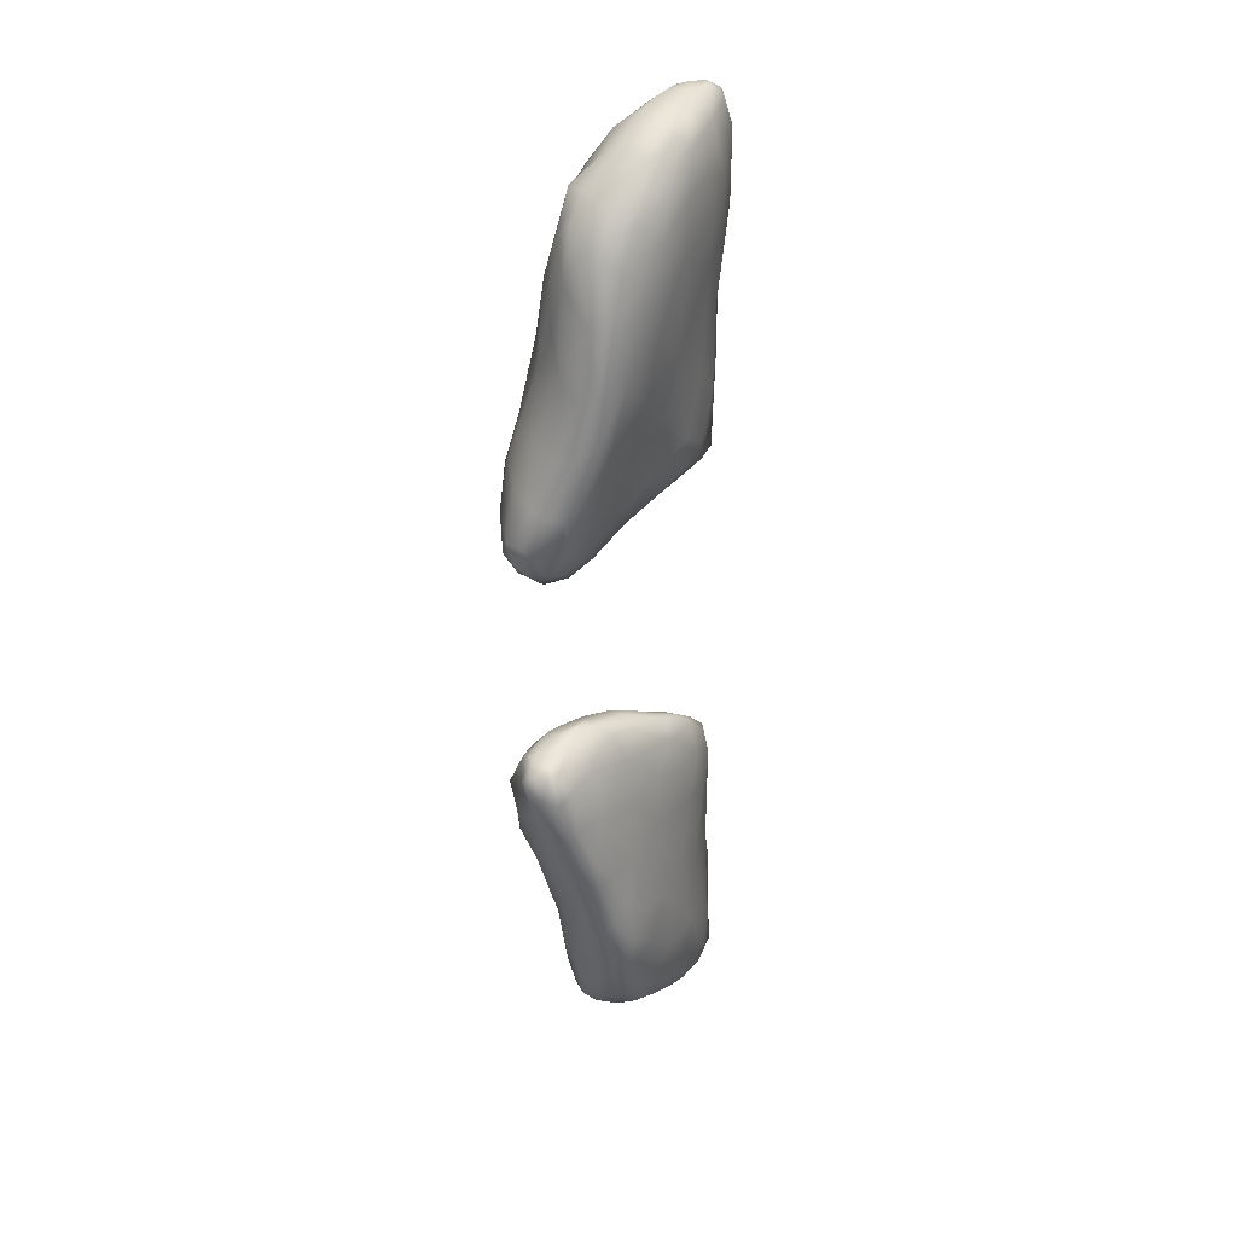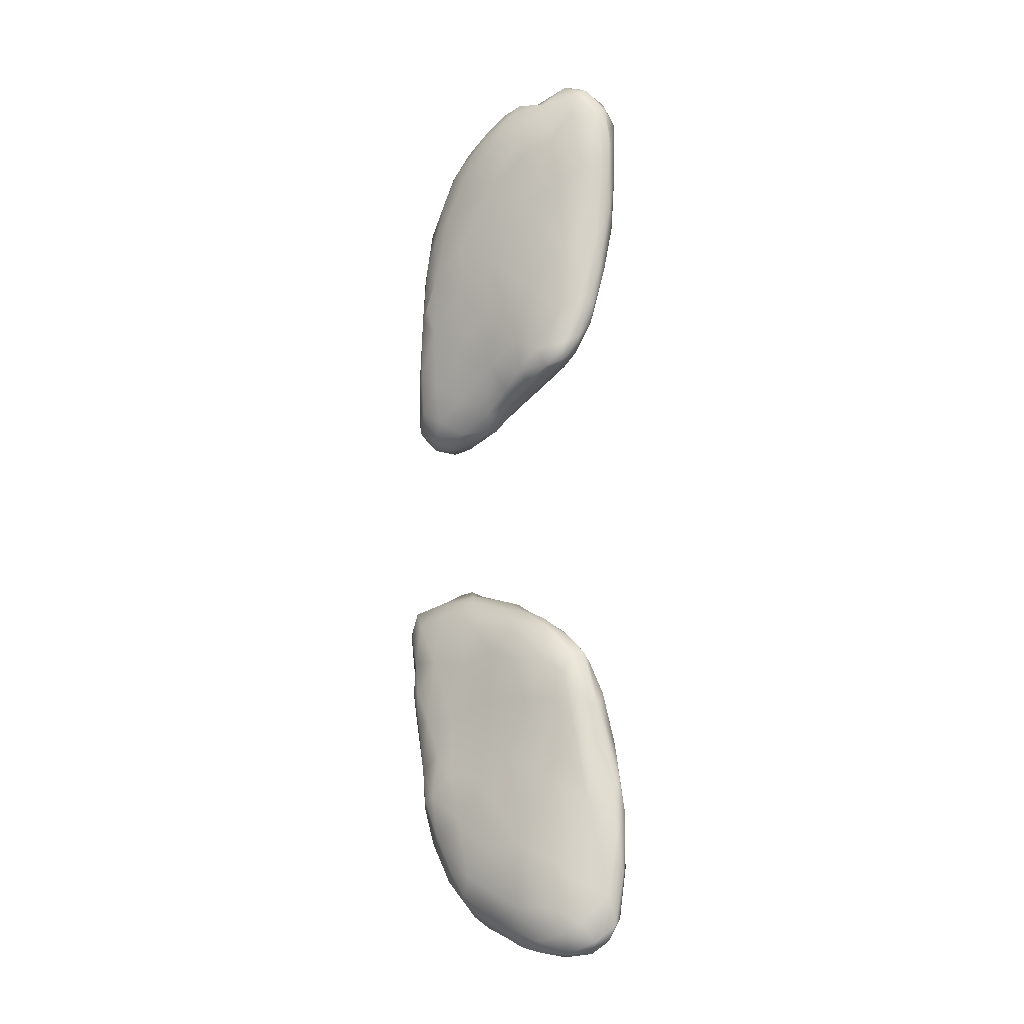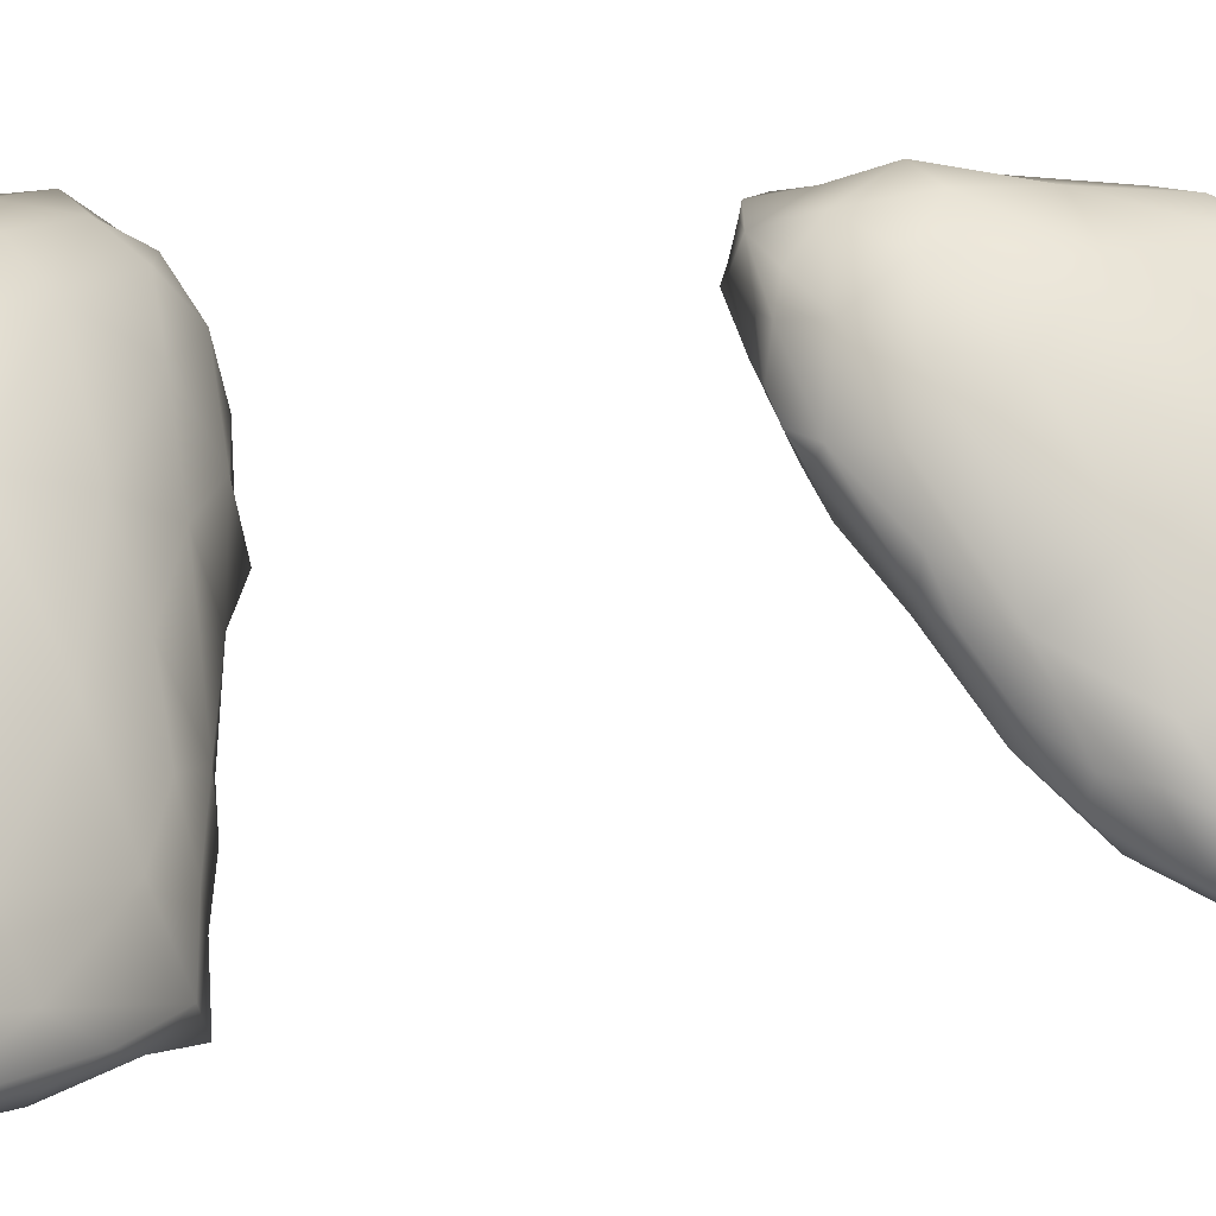
<metadata>
{"format":"obj","ext":"obj","renderer":"f3d","projection":"perspective","resolution":1024,"background":"white","views":[{"elev":32.6,"azim":-98.4,"up":"+Z"},{"elev":-15.6,"azim":-5.0,"up":"+Z"},{"elev":7.5,"azim":57.0,"up":"+Y"}]}
</metadata>
<code>
v 7519 4453 4586
v 7465 4461 4585
v 7464 4506 4579
v 7401 4523 4591
v 7496 4542 4602
v 7400 4584 4597
v 7368 4565 4604
v 7447 4588 4607
v 7524 4423 4612
v 7553 4431 4612
v 7569 4413 4646
v 7442 4448 4625
v 7398 4496 4614
v 7552 4484 4626
v 7313 4577 4653
v 7333 4620 4630
v 7396 4672 4641
v 7338 4667 4638
v 7489 4415 4653
v 7581 4434 4662
v 7590 4475 4690
v 7517 4583 4662
v 7453 4635 4651
v 7301 4669 4649
v 7555 4408 4718
v 7422 4442 4686
v 7351 4502 4692
v 7563 4528 4691
v 7266 4673 4677
v 7293 4700 4663
v 7320 4726 4674
v 7589 4420 4766
v 7246 4635 4698
v 7236 4618 4721
v 7270 4725 4690
v 7414 4696 4673
v 7375 4728 4692
v 7317 4763 4713
v 7486 4421 4737
v 7243 4591 4766
v 7527 4619 4837
v 7442 4690 4753
v 7273 4754 4717
v 7578 4408 4806
v 7436 4441 4789
v 7599 4453 4776
v 7356 4485 4830
v 7581 4512 4805
v 7204 4672 4758
v 7237 4722 4732
v 7299 4784 4800
v 7284 4544 4824
v 7208 4637 4775
v 7243 4766 4808
v 7371 4755 4803
v 7196 4724 4821
v 7166 4695 4850
v 7574 4408 4855
v 7511 4427 4928
v 7473 4700 4889
v 7275 4791 4866
v 7407 4466 4991
v 7172 4658 4864
v 7430 4747 4920
v 7365 4797 4955
v 7597 4431 4901
v 7592 4474 4926
v 7270 4564 4986
v 7219 4602 4901
v 7569 4540 4935
v 7151 4734 4977
v 7204 4770 4944
v 7249 4790 4921
v 7284 4806 4961
v 7582 4416 4876
v 7144 4691 4936
v 7571 4421 4956
v 7461 4445 5054
v 7160 4650 4960
v 7145 4676 4950
v 7319 4852 5109
v 7335 4518 5035
v 7200 4624 5010
v 7476 4720 4993
v 7139 4698 5025
v 7133 4741 5085
v 7419 4786 5031
v 7584 4429 4980
v 7579 4453 5064
v 7567 4530 5062
v 7521 4639 5029
v 7217 4807 5044
v 7173 4662 5063
v 7136 4781 5137
v 7171 4785 5066
v 7472 4436 5131
v 7430 4450 5174
v 7369 4493 5172
v 7241 4855 5150
v 7538 4438 5146
v 7203 4644 5147
v 7374 4836 5110
v 7490 4430 5177
v 7511 4642 5167
v 7127 4734 5142
v 7122 4769 5175
v 7290 4568 5188
v 7427 4777 5138
v 7271 4888 5215
v 7315 4886 5203
v 7339 4867 5164
v 7148 4702 5154
v 7169 4839 5198
v 7552 4457 5185
v 7115 4768 5229
v 7541 4509 5200
v 7343 4865 5202
v 7522 4458 5259
v 7505 4442 5281
v 7124 4745 5227
v 7457 4436 5235
v 7233 4640 5279
v 7164 4716 5300
v 7437 4735 5268
v 7120 4814 5275
v 7211 4895 5294
v 7477 4443 5276
v 7340 4522 5279
v 7492 4602 5281
v 7120 4780 5308
v 7342 4852 5301
v 7278 4891 5287
v 7296 4578 5304
v 7409 4471 5269
v 7434 4683 5346
v 7362 4794 5375
v 7505 4508 5306
v 7109 4819 5389
v 7146 4870 5337
v 7229 4909 5376
v 7349 4543 5355
v 7472 4578 5341
v 7131 4785 5403
v 7121 4854 5392
v 7270 4893 5373
v 7423 4487 5346
v 7474 4477 5326
v 7248 4658 5388
v 7140 4884 5419
v 7293 4856 5415
v 7177 4890 5408
v 7467 4538 5351
v 7376 4551 5399
v 7309 4629 5426
v 7405 4629 5406
v 7422 4516 5374
v 7432 4542 5373
v 7177 4742 5418
v 7368 4739 5415
v 7150 4881 5447
v 7390 4581 5407
v 7369 4629 5434
v 7256 4685 5450
v 7124 4824 5447
v 7123 4840 5440
v 7326 4797 5435
v 7144 4868 5446
v 7230 4879 5437
v 7341 4646 5444
v 7220 4719 5451
v 7352 4678 5449
v 7337 4738 5450
v 7263 4719 5473
v 7184 4783 5465
v 7277 4817 5463
v 7183 4864 5467
v 7287 4739 5477
v 7260 4747 5491
v 7154 4836 5459
v 7231 4844 5471
v 7239 4770 5490
v 7233 4812 5480
v 7200 4814 5471
v 7268 4731 5890
v 7208 4779 5881
v 7253 4778 5883
v 7217 4817 5880
v 7166 4835 5895
v 7260 4831 5902
v 7206 4851 5895
v 7183 4883 5917
v 7316 4694 5907
v 7296 4691 5906
v 7231 4727 5908
v 7165 4789 5914
v 7307 4749 5917
v 7127 4830 5938
v 7145 4863 5928
v 7231 4875 5920
v 7292 4656 5944
v 7322 4662 5928
v 7345 4610 5955
v 7353 4663 5946
v 7172 4750 5947
v 7220 4692 5987
v 7378 4731 5985
v 7319 4819 5965
v 7269 4870 5946
v 7148 4892 5953
v 7186 4911 5962
v 7238 4898 5969
v 7331 4582 5984
v 7386 4583 5973
v 7130 4787 5981
v 7123 4860 5977
v 7386 4533 5986
v 7416 4550 5988
v 7426 4598 5998
v 7296 4591 6052
v 7328 4860 6040
v 7163 4907 5998
v 7465 4446 6021
v 7421 4475 6013
v 7444 4504 6012
v 7363 4527 6019
v 7213 4662 6108
v 7160 4732 6039
v 7124 4759 6088
v 7119 4795 6061
v 7133 4880 5999
v 7227 4911 6033
v 7463 4446 6064
v 7399 4480 6060
v 7500 4477 6051
v 7507 4453 6089
v 7478 4541 6036
v 7475 4604 6051
v 7436 4677 6041
v 7399 4756 6050
v 7122 4831 6067
v 7284 4895 6054
v 7454 4449 6151
v 7509 4555 6089
v 7148 4863 6075
v 7208 4884 6104
v 7535 4464 6125
v 7355 4518 6099
v 7547 4494 6177
v 7389 4484 6230
v 7479 4653 6113
v 7421 4777 6145
v 7147 4810 6177
v 7343 4864 6126
v 7293 4892 6108
v 7525 4435 6174
v 7542 4448 6172
v 7153 4702 6177
v 7209 4847 6194
v 7270 4888 6130
v 7506 4434 6200
v 7538 4558 6201
v 7274 4587 6187
v 7214 4622 6261
v 7123 4725 6221
v 7126 4776 6184
v 7265 4868 6189
v 7569 4451 6263
v 7323 4540 6188
v 7517 4638 6276
v 7133 4699 6248
v 7189 4795 6326
v 7466 4445 6326
v 7388 4827 6240
v 7317 4859 6203
v 7546 4426 6331
v 7458 4731 6340
v 7142 4764 6296
v 7557 4438 6266
v 7577 4504 6379
v 7294 4547 6314
v 7153 4672 6319
v 7522 4643 6431
v 7270 4827 6318
v 7375 4478 6451
v 7591 4451 6380
v 7343 4820 6354
v 7584 4430 6432
v 7215 4604 6379
v 7484 4688 6524
v 7129 4731 6331
v 7396 4787 6386
v 7133 4706 6362
v 7164 4748 6447
v 7555 4577 6475
v 7233 4801 6396
v 7258 4804 6463
v 7458 4436 6490
v 7511 4413 6533
v 7563 4411 6526
v 7599 4445 6529
v 7145 4708 6458
v 7307 4807 6488
v 7182 4630 6470
v 7153 4679 6435
v 7425 4748 6506
v 7220 4783 6506
v 7367 4785 6508
v 7279 4543 6515
v 7369 4471 6588
v 7584 4519 6582
v 7218 4598 6572
v 7533 4600 6606
v 7175 4669 6538
v 7179 4717 6559
v 7203 4752 6567
v 7581 4405 6615
v 7598 4471 6576
v 7599 4435 6662
v 7550 4405 6673
v 7433 4440 6612
v 7490 4421 6682
v 7589 4422 6596
v 7292 4533 6635
v 7236 4765 6616
v 7276 4782 6591
v 7255 4578 6655
v 7208 4640 6612
v 7198 4679 6610
v 7458 4697 6617
v 7402 4750 6598
v 7356 4756 6631
v 7358 4487 6647
v 7235 4632 6661
v 7574 4419 6697
v 7326 4524 6710
v 7577 4488 6675
v 7280 4579 6700
v 7234 4699 6645
v 7427 4707 6662
v 7314 4757 6662
v 7481 4641 6692
v 7284 4735 6662
v 7527 4553 6724
v 7283 4612 6714
v 7310 4653 6721
v 7425 4658 6727
v 7423 4470 6734
v 7573 4442 6722
v 7323 4552 6739
v 7347 4684 6709
v 7501 4431 6742
v 7528 4431 6757
v 7540 4478 6764
v 7363 4525 6756
v 7339 4578 6754
v 7486 4582 6751
v 7544 4446 6750
v 7506 4527 6775
v 7359 4612 6758
v 7402 4604 6765
v 7475 4466 6782
v 7458 4553 6782
v 7509 4465 6781
v 7409 4538 6767
v 7496 4504 6784
v 7474 4504 6778
g grp1
f 1 2 3
f 2 4 3
f 1 3 5
f 3 4 6
f 6 4 7
f 3 6 8
f 5 3 8
f 9 10 11
f 9 12 2
f 1 9 2
f 10 9 1
f 2 12 13
f 10 1 14
f 1 5 14
f 13 4 2
f 15 4 13
f 15 7 4
f 7 16 6
f 8 6 17
f 18 6 16
f 17 6 18
f 19 12 9
f 14 20 10
f 21 20 14
f 22 14 5
f 15 16 7
f 8 23 5
f 23 22 5
f 18 16 24
f 17 23 8
f 9 25 19
f 11 25 9
f 10 20 11
f 12 26 27
f 13 12 27
f 15 13 27
f 14 28 21
f 14 22 28
f 16 29 24
f 15 29 16
f 30 24 29
f 18 24 30
f 31 18 30
f 17 18 31
f 26 12 19
f 11 20 32
f 33 15 34
f 29 15 33
f 35 30 29
f 36 23 17
f 31 37 17
f 31 30 35
f 37 31 38
f 19 25 39
f 11 32 25
f 39 26 19
f 15 27 40
f 15 40 34
f 28 22 41
f 36 42 23
f 42 22 23
f 36 17 37
f 43 31 35
f 38 31 43
f 32 44 25
f 39 45 26
f 32 20 46
f 27 26 47
f 20 21 46
f 21 28 48
f 33 34 49
f 22 42 41
f 29 33 49
f 29 49 50
f 29 50 35
f 42 36 37
f 43 35 50
f 38 43 51
f 27 47 52
f 27 52 40
f 21 48 46
f 28 41 48
f 34 40 53
f 43 50 54
f 55 37 38
f 42 37 55
f 55 38 51
f 45 47 26
f 34 53 49
f 56 49 57
f 56 50 49
f 51 43 54
f 25 58 59
f 44 58 25
f 42 60 41
f 50 56 54
f 61 51 54
f 59 39 25
f 47 45 62
f 49 53 63
f 49 63 57
f 64 42 55
f 64 55 65
f 59 45 39
f 32 46 66
f 46 67 66
f 52 47 68
f 46 48 67
f 69 40 52
f 53 40 63
f 70 48 41
f 71 56 57
f 42 64 60
f 56 72 54
f 61 54 73
f 54 72 73
f 61 73 74
f 51 61 74
f 55 51 65
f 75 58 44
f 44 32 75
f 45 59 62
f 52 68 69
f 40 69 63
f 51 74 65
f 75 32 66
f 63 76 57
f 57 76 71
f 71 72 56
f 77 59 58
f 77 58 75
f 59 78 62
f 63 69 79
f 63 79 80
f 80 76 63
f 65 74 81
f 62 82 47
f 67 48 70
f 69 68 83
f 60 84 41
f 82 68 47
f 76 85 71
f 86 71 85
f 60 64 84
f 87 64 65
f 75 88 77
f 66 67 89
f 89 67 90
f 90 67 70
f 79 69 83
f 70 41 91
f 72 92 73
f 88 75 66
f 66 89 88
f 93 79 83
f 80 85 76
f 41 84 91
f 71 86 94
f 72 71 95
f 92 72 95
f 73 92 74
f 96 78 59
f 62 78 97
f 82 62 98
f 79 85 80
f 71 94 95
f 74 99 81
f 77 100 59
f 77 88 100
f 88 89 100
f 68 101 83
f 70 91 90
f 101 93 83
f 79 93 85
f 87 84 64
f 102 87 65
f 74 92 99
f 65 81 102
f 59 103 96
f 59 100 103
f 78 96 97
f 62 97 98
f 90 91 104
f 105 86 85
f 105 106 86
f 94 86 106
f 68 107 101
f 84 87 108
f 108 91 84
f 81 99 109
f 81 109 110
f 81 110 111
f 102 81 111
f 82 107 68
f 112 93 101
f 93 112 85
f 112 105 85
f 92 95 113
f 92 113 99
f 114 100 89
f 98 107 82
f 91 108 104
f 105 115 106
f 108 87 102
f 116 114 89
f 89 90 116
f 95 94 113
f 102 117 108
f 117 102 111
f 100 118 119
f 114 118 100
f 90 104 116
f 112 120 105
f 121 97 96
f 103 121 96
f 122 101 107
f 112 101 123
f 104 108 124
f 125 106 115
f 94 106 125
f 99 113 126
f 109 99 126
f 117 111 110
f 119 127 100
f 100 127 103
f 98 128 107
f 116 104 129
f 104 124 129
f 123 120 112
f 130 115 120
f 115 105 120
f 125 113 94
f 108 131 124
f 117 131 108
f 110 109 132
f 110 132 117
f 103 127 121
f 128 133 107
f 107 133 122
f 115 130 125
f 98 97 134
f 121 134 97
f 134 128 98
f 122 123 101
f 129 124 135
f 124 136 135
f 131 117 132
f 132 109 126
f 116 118 114
f 116 137 118
f 116 129 137
f 130 138 125
f 131 136 124
f 139 113 125
f 126 113 139
f 126 140 132
f 141 128 134
f 142 137 129
f 135 142 129
f 123 130 120
f 143 130 123
f 144 125 138
f 125 144 139
f 132 145 131
f 127 134 121
f 127 146 134
f 119 147 127
f 119 118 147
f 134 146 141
f 118 137 147
f 141 133 128
f 133 148 122
f 143 138 130
f 149 139 144
f 131 150 136
f 139 151 126
f 145 150 131
f 126 151 140
f 132 140 145
f 147 137 152
f 141 146 153
f 153 154 141
f 137 142 152
f 152 142 155
f 141 148 133
f 155 142 135
f 148 123 122
f 149 151 139
f 146 127 147
f 153 146 156
f 147 156 146
f 156 147 157
f 147 152 157
f 157 152 155
f 141 154 148
f 158 123 148
f 135 159 155
f 158 143 123
f 136 159 135
f 149 160 151
f 156 161 153
f 157 161 156
f 157 155 161
f 161 155 162
f 148 154 163
f 138 143 164
f 138 165 144
f 136 166 159
f 136 150 166
f 167 149 144
f 149 167 160
f 140 151 168
f 140 168 145
f 154 153 169
f 169 153 161
f 169 161 162
f 163 170 148
f 171 162 155
f 170 158 148
f 172 171 155
f 155 159 172
f 138 164 165
f 165 167 144
f 150 145 168
f 173 154 169
f 169 162 171
f 154 173 163
f 158 174 143
f 143 174 164
f 172 159 166
f 150 168 175
f 175 166 150
f 160 167 176
f 160 176 151
f 151 176 168
f 173 169 177
f 171 177 169
f 163 173 170
f 178 173 177
f 171 172 177
f 158 170 174
f 172 166 175
f 177 172 175
f 174 179 164
f 179 167 165
f 164 179 165
f 176 167 179
f 175 168 180
f 180 168 176
f 174 170 173
f 178 181 173
f 174 173 181
f 178 177 181
f 177 182 181
f 183 179 174
f 183 174 181
f 175 182 177
f 183 176 179
f 183 182 176
f 182 180 176
f 182 175 180
f 182 183 181
f 184 185 186
f 186 185 187
f 187 185 188
f 189 186 187
f 190 187 188
f 190 189 187
f 190 188 191
f 192 193 184
f 194 185 184
f 193 194 184
f 194 195 185
f 184 186 196
f 196 192 184
f 185 195 188
f 186 189 196
f 188 195 197
f 198 188 197
f 189 190 199
f 191 188 198
f 199 190 191
f 200 201 202
f 201 200 193
f 193 200 194
f 192 201 193
f 201 192 203
f 204 194 205
f 200 205 194
f 203 192 196
f 194 204 195
f 206 196 207
f 189 207 196
f 189 199 208
f 207 189 208
f 191 198 209
f 210 191 209
f 211 191 210
f 199 191 211
f 202 212 200
f 201 203 202
f 203 213 202
f 203 196 206
f 195 204 214
f 214 197 195
f 198 197 215
f 198 215 209
f 208 199 211
f 216 213 217
f 213 216 202
f 203 218 213
f 205 200 219
f 219 200 212
f 206 218 203
f 220 207 208
f 210 209 221
f 222 223 224
f 224 223 216
f 225 216 223
f 217 224 216
f 216 225 212
f 216 212 202
f 224 217 218
f 218 217 213
f 219 226 205
f 204 227 214
f 227 228 214
f 214 229 197
f 197 229 215
f 209 215 230
f 209 230 221
f 211 220 208
f 210 221 231
f 211 210 231
f 223 232 233
f 222 232 223
f 222 234 235
f 223 233 225
f 234 224 236
f 222 224 234
f 224 218 236
f 212 225 219
f 237 236 218
f 238 218 206
f 228 229 214
f 206 239 238
f 206 207 239
f 229 240 215
f 215 240 230
f 220 239 207
f 211 231 241
f 232 242 233
f 235 232 222
f 236 243 234
f 237 243 236
f 218 238 237
f 226 227 205
f 227 204 205
f 221 230 244
f 244 245 221
f 211 241 220
f 221 245 231
f 235 234 246
f 225 233 247
f 243 248 234
f 247 219 225
f 240 244 230
f 249 233 242
f 250 243 237
f 237 238 250
f 239 220 251
f 252 244 240
f 253 220 241
f 241 231 254
f 235 255 232
f 256 235 246
f 246 234 248
f 228 227 257
f 238 239 250
f 244 252 258
f 220 253 251
f 259 231 245
f 231 259 254
f 232 255 260
f 260 242 232
f 235 256 255
f 233 249 247
f 248 243 261
f 219 262 226
f 226 263 257
f 257 227 226
f 228 264 229
f 264 228 257
f 265 240 229
f 244 258 245
f 259 245 266
f 241 254 253
f 256 246 267
f 268 247 249
f 246 248 267
f 268 219 247
f 219 268 262
f 226 262 263
f 243 250 261
f 261 250 269
f 257 270 264
f 250 239 251
f 252 271 258
f 260 272 242
f 250 251 269
f 264 265 229
f 265 252 240
f 253 273 251
f 274 253 254
f 260 255 275
f 272 249 242
f 276 269 251
f 265 277 252
f 252 277 271
f 251 273 276
f 245 258 266
f 274 254 259
f 260 275 272
f 256 267 278
f 256 278 255
f 253 274 273
f 255 278 275
f 267 248 279
f 248 261 279
f 280 262 268
f 261 269 279
f 281 257 263
f 281 270 257
f 269 276 282
f 258 283 266
f 249 272 284
f 285 267 279
f 262 280 263
f 270 281 264
f 258 271 283
f 273 274 286
f 278 267 287
f 287 267 285
f 268 249 280
f 263 288 281
f 276 289 282
f 264 290 265
f 290 277 265
f 286 291 273
f 259 266 274
f 249 284 280
f 280 288 263
f 292 264 281
f 292 290 264
f 293 277 290
f 266 283 274
f 283 286 274
f 278 287 275
f 294 279 269
f 269 282 294
f 295 283 271
f 296 283 295
f 272 297 284
f 277 293 271
f 291 276 273
f 272 298 297
f 275 298 272
f 287 299 275
f 287 285 300
f 285 279 300
f 292 301 290
f 301 293 290
f 296 302 283
f 275 299 298
f 303 281 288
f 281 304 292
f 276 305 289
f 306 271 293
f 271 306 295
f 302 307 286
f 286 307 291
f 286 283 302
f 308 280 284
f 280 308 288
f 281 303 304
f 304 301 292
f 309 308 284
f 310 279 294
f 288 308 303
f 276 291 305
f 296 295 306
f 305 291 307
f 311 303 308
f 294 282 312
f 303 313 304
f 301 314 293
f 315 306 293
f 299 287 316
f 300 317 318
f 300 279 317
f 303 311 313
f 282 289 312
f 304 313 301
f 313 314 301
f 299 319 298
f 299 316 319
f 297 298 320
f 320 298 321
f 322 316 287
f 287 300 322
f 297 320 284
f 284 320 309
f 279 310 317
f 308 323 311
f 293 314 315
f 324 306 315
f 325 296 306
f 296 325 302
f 298 319 321
f 300 318 322
f 326 311 323
f 311 326 327
f 312 310 294
f 311 327 313
f 314 313 328
f 289 329 312
f 305 329 289
f 305 330 329
f 324 325 306
f 307 302 331
f 309 332 308
f 330 305 307
f 330 307 331
f 302 325 331
f 308 332 323
f 327 328 313
f 328 327 333
f 316 334 319
f 334 316 322
f 332 309 320
f 323 335 326
f 317 310 336
f 310 312 336
f 333 326 337
f 327 326 333
f 338 315 314
f 338 314 328
f 339 329 330
f 315 338 324
f 340 331 325
f 322 318 334
f 335 323 332
f 317 336 318
f 335 337 326
f 312 329 341
f 333 338 328
f 329 339 341
f 331 339 330
f 324 342 325
f 325 342 340
f 336 312 343
f 333 337 344
f 338 333 344
f 345 338 344
f 339 331 346
f 338 342 324
f 320 347 332
f 320 321 347
f 348 334 318
f 348 318 336
f 335 349 337
f 341 343 312
f 341 339 346
f 342 338 345
f 346 331 350
f 350 340 342
f 331 340 350
f 351 321 319
f 334 352 319
f 335 332 347
f 353 348 336
f 336 343 353
f 335 354 349
f 337 349 344
f 344 349 355
f 355 345 344
f 343 341 356
f 341 346 356
f 350 342 345
f 319 352 351
f 351 347 321
f 352 334 357
f 334 348 357
f 347 354 335
f 354 355 349
f 353 343 358
f 358 343 356
f 345 355 359
f 350 345 359
f 360 350 359
f 346 350 360
f 351 361 347
f 357 348 353
f 358 356 362
f 362 346 360
f 356 346 362
f 361 351 352
f 357 363 352
f 357 353 363
f 352 363 361
f 347 364 354
f 347 361 364
f 353 358 365
f 353 365 363
f 354 364 355
f 365 358 362
f 359 355 364
f 360 359 364
f 364 362 360
f 366 361 363
f 361 366 364
f 365 366 363
f 365 362 366
f 362 364 366

</code>
